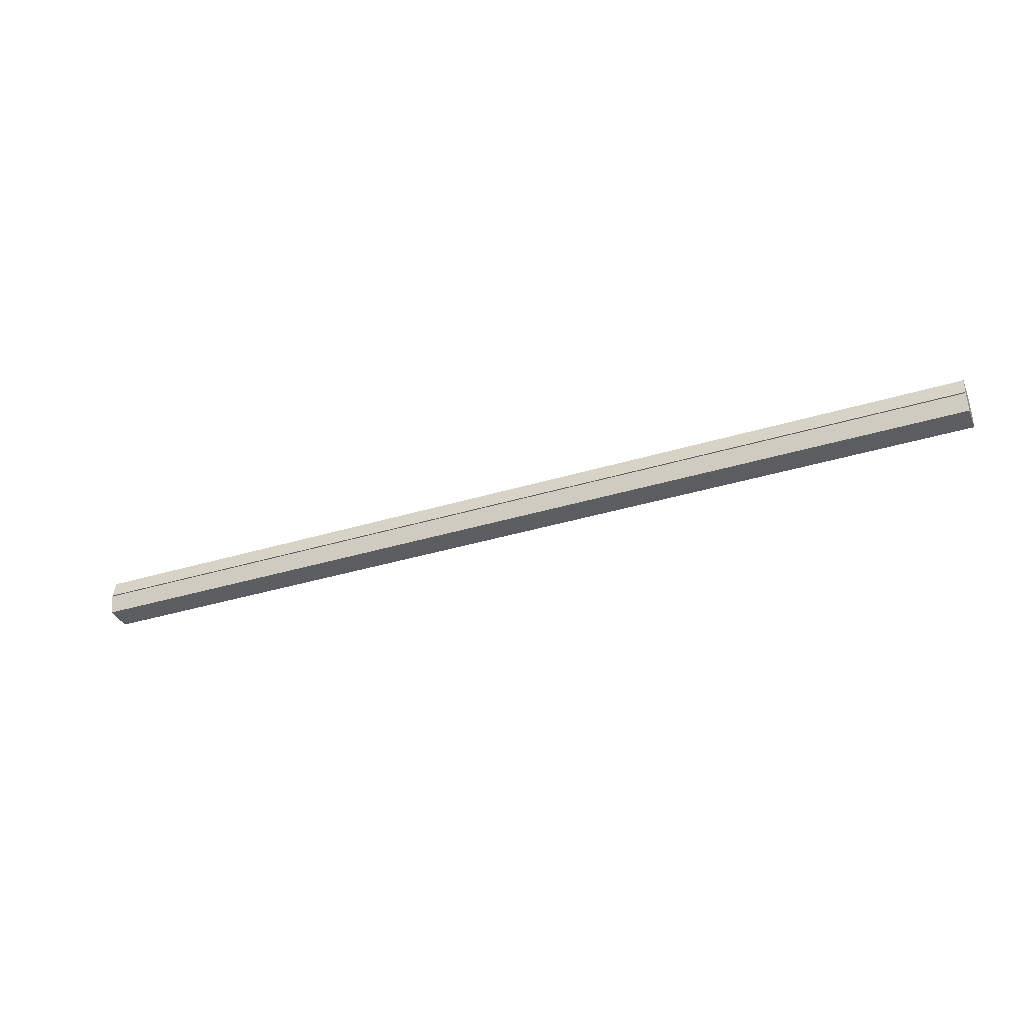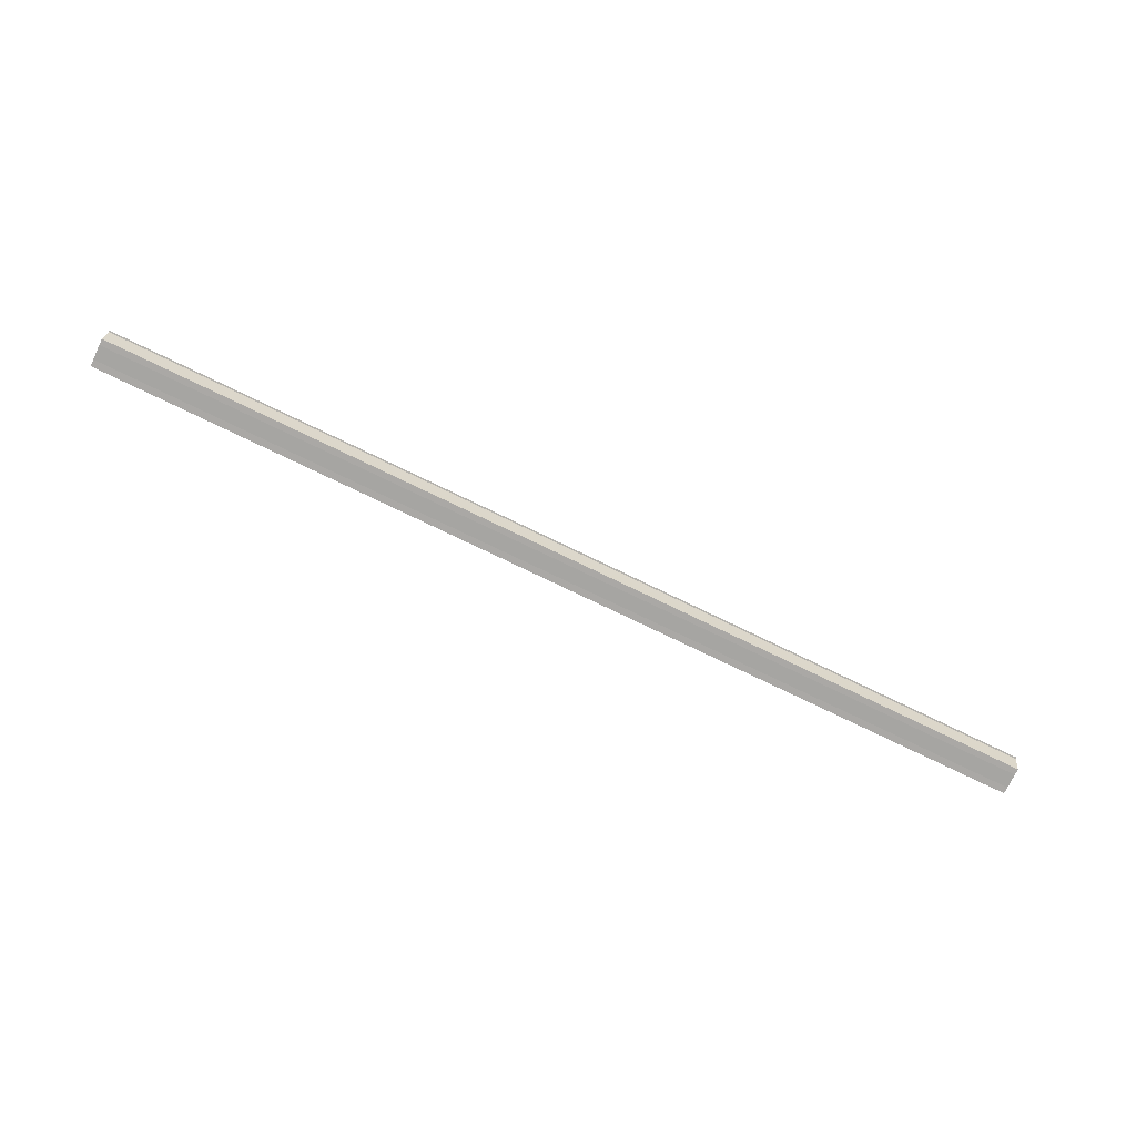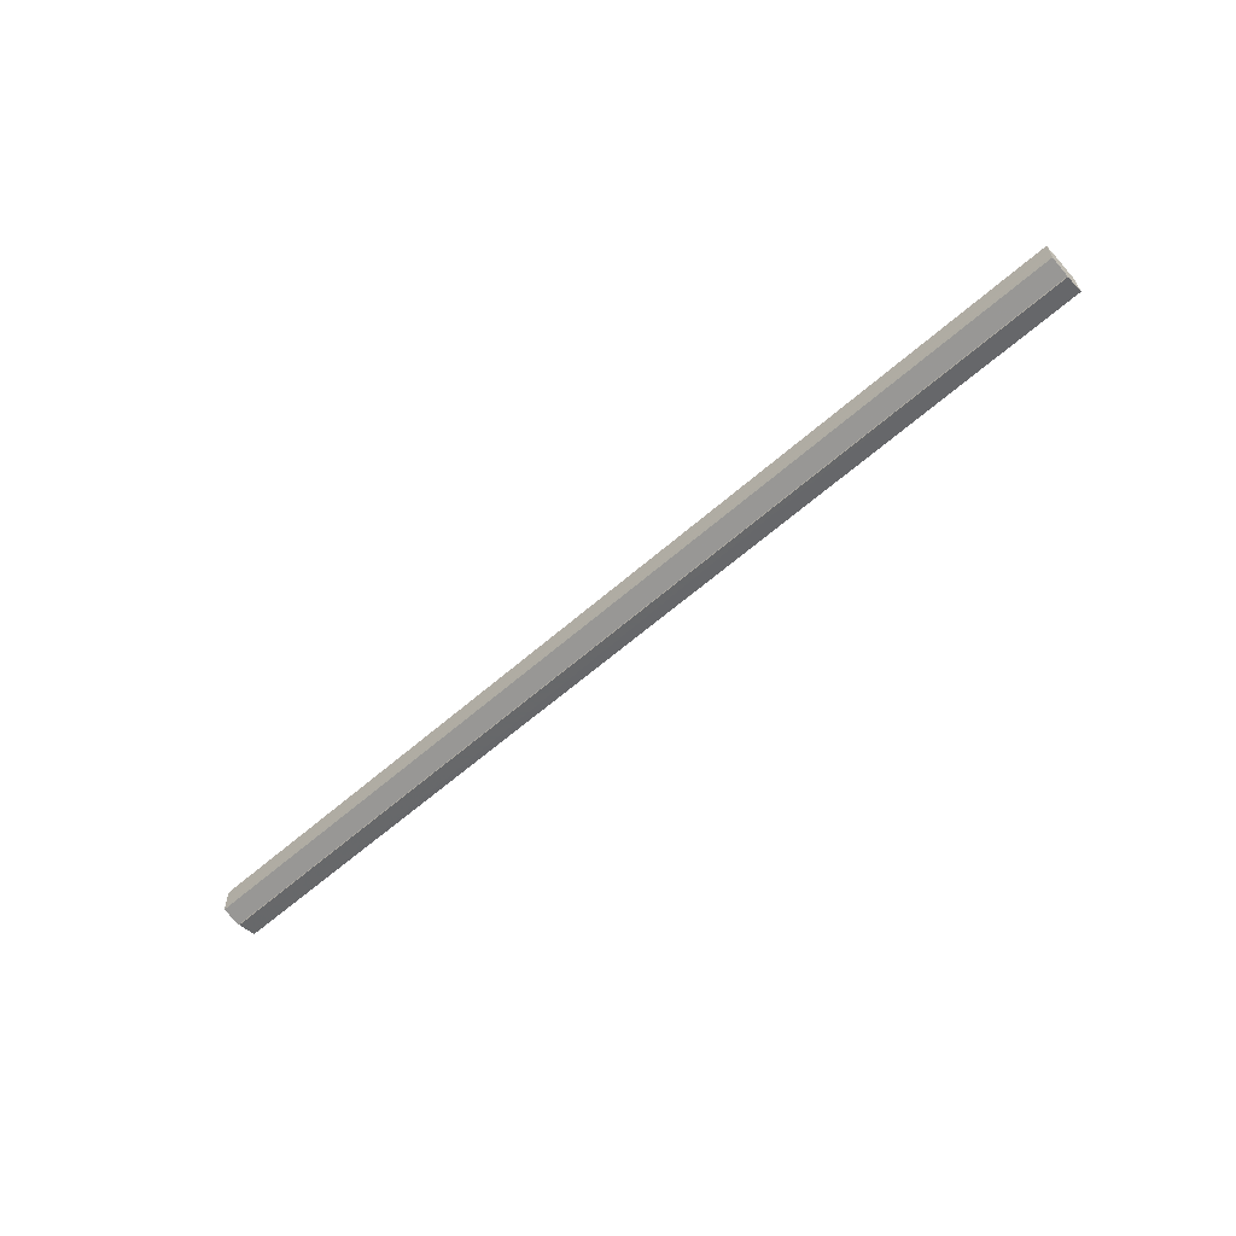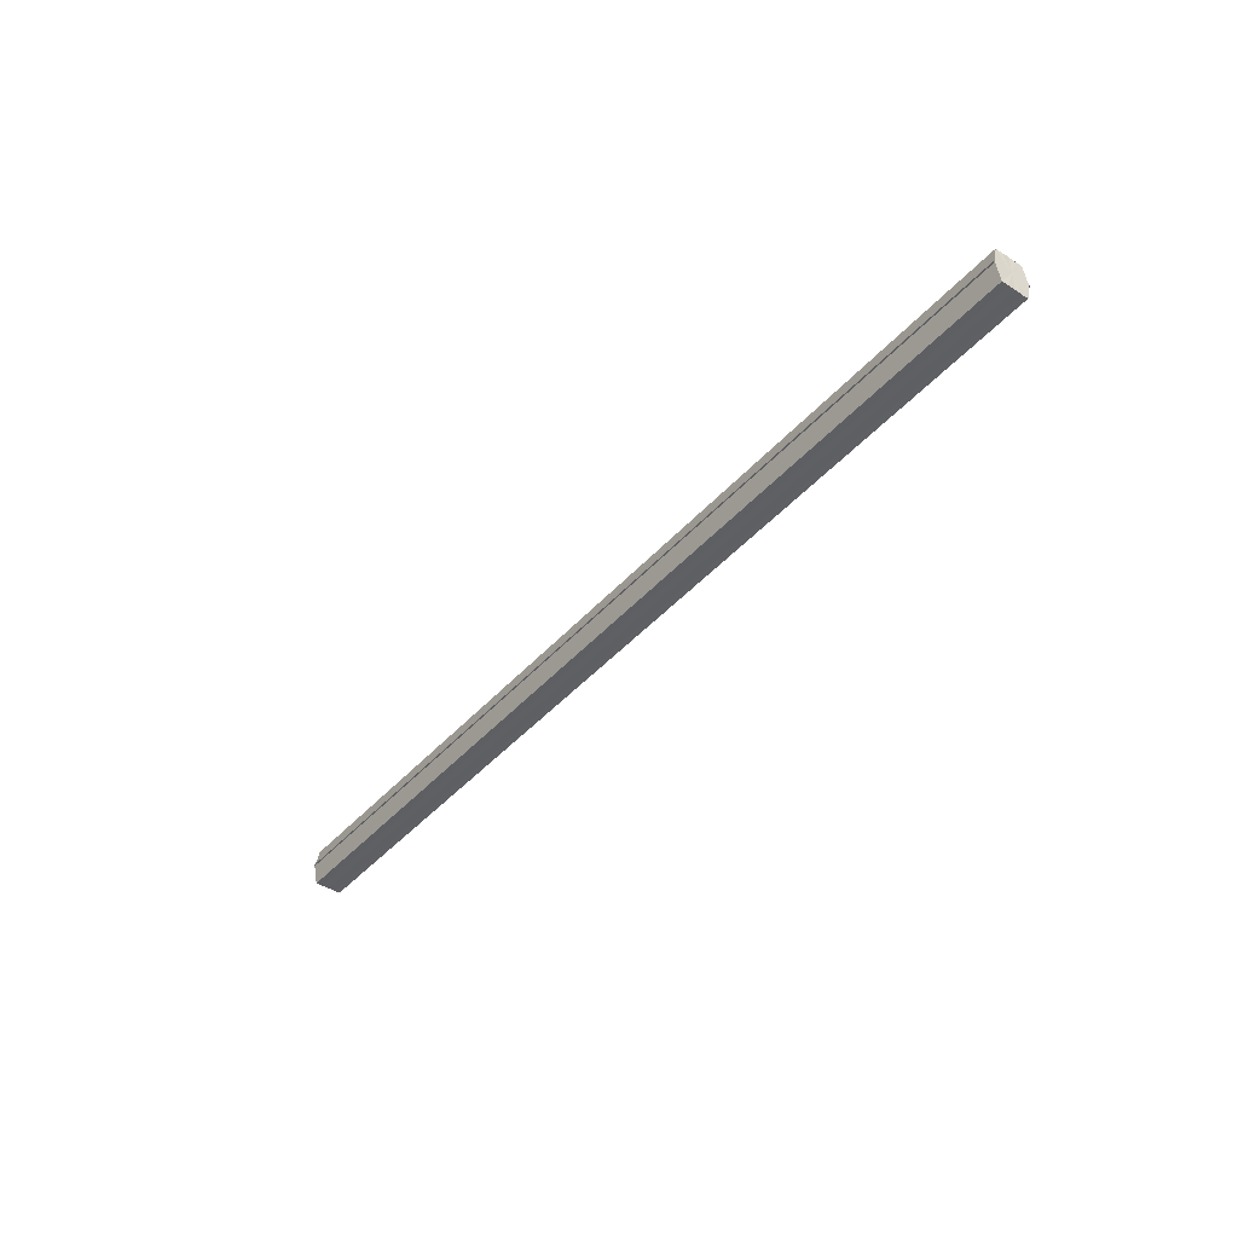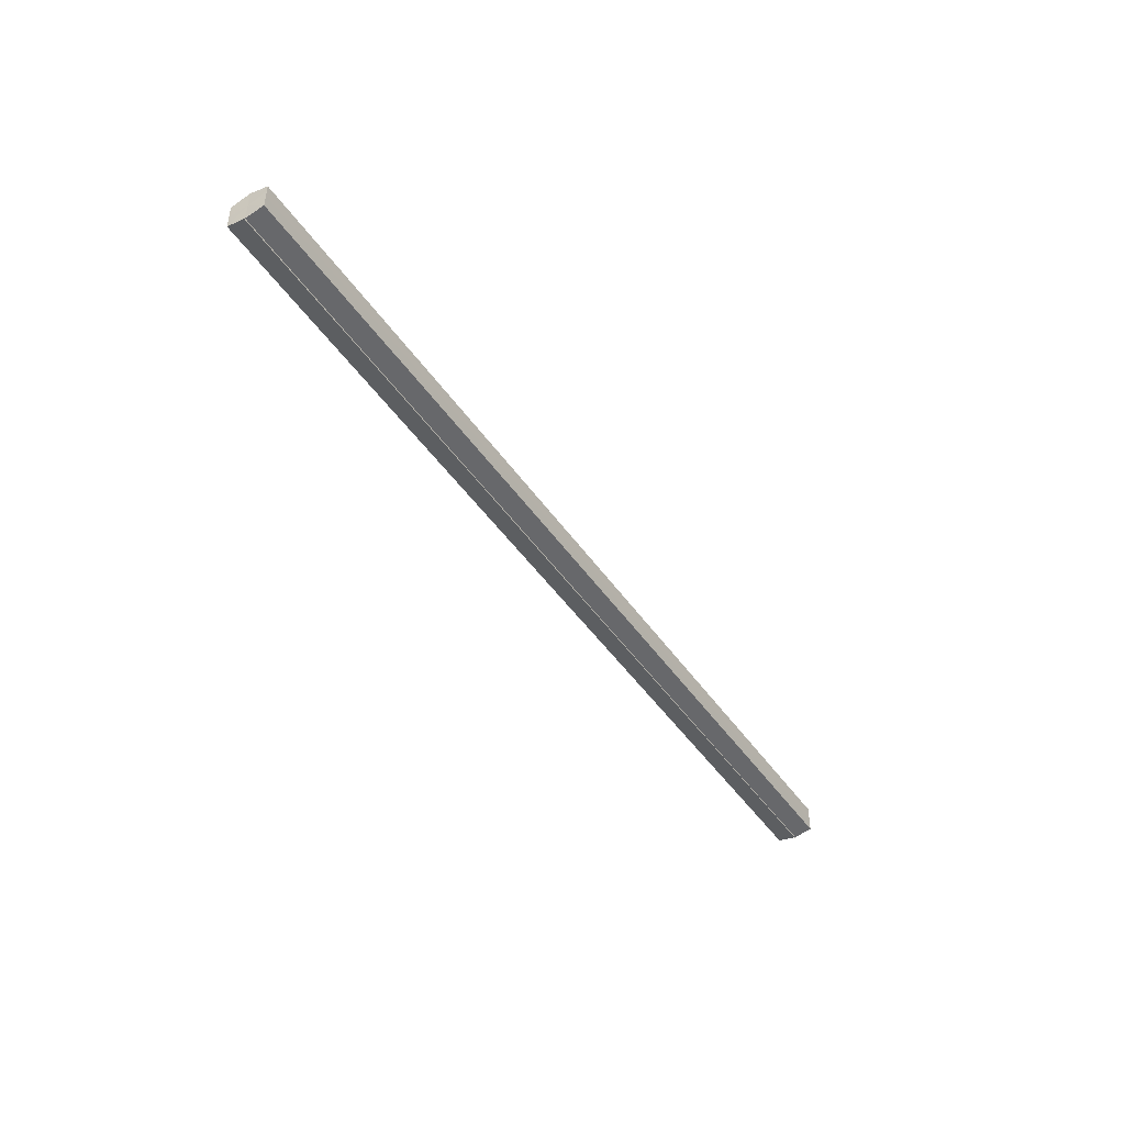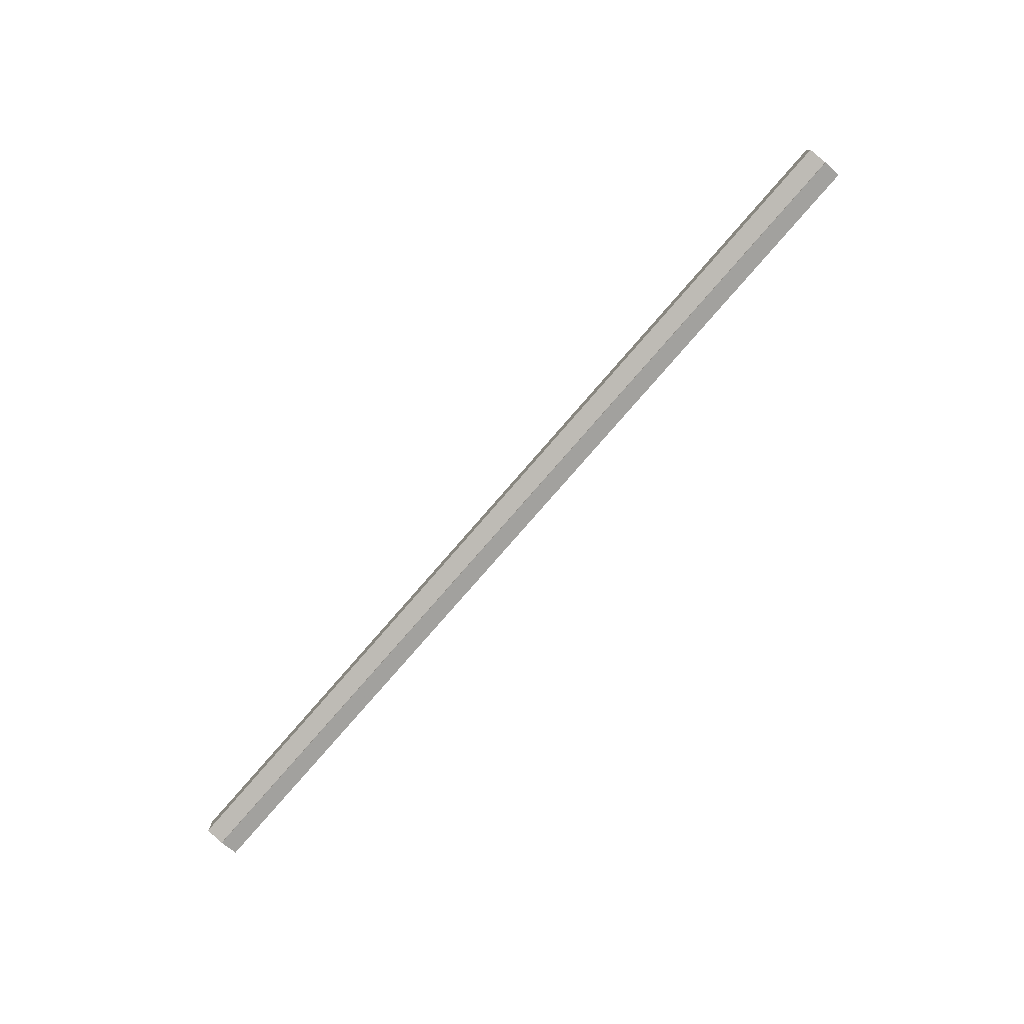
<metadata>
{"format":"obj","ext":"obj","renderer":"f3d","projection":"perspective","resolution":1024,"background":"white","views":[{"elev":-36.5,"azim":21.7,"up":"+Y"},{"elev":-74.1,"azim":154.0,"up":"+Y"},{"elev":-60.8,"azim":41.9,"up":"+Z"},{"elev":-42.2,"azim":52.6,"up":"+Y"},{"elev":-45.7,"azim":122.3,"up":"+Z"},{"elev":-79.4,"azim":-131.1,"up":"+Z"}]}
</metadata>
<code>
o 2055
v 2252 1889 22.63
v 2252 1889 22.63
v 2251 1889 22.63
v 2252 1889 22.62
v 2251 1889 22.63
v 2252 1889 22.63
v 2251 1889 22.63
v 2252 1889 22.62
v 2251 1889 22.62
v 2252 1889 22.64
v 2251 1889 22.64
v 2252 1889 22.62
v 2251 1889 22.62
v 2252 1889 22.64
v 2251 1889 22.64
v 2252 1889 22.64
v 2252 1889 22.64
v 2251 1889 22.64
v 2252 1889 22.64
v 2251 1889 22.64
v 2252 1889 22.63
v 2251 1889 22.63
v 2252 1889 22.63
v 2251 1889 22.63
v 2252 1889 22.63
v 2251 1889 22.63
v 2252 1889 22.62
v 2251 1889 22.62
v 2252 1889 22.62
v 2251 1889 22.62
v 2252 1889 22.63
v 2252 1889 22.62
v 2252 1889 22.63
v 2252 1889 22.62
v 2252 1889 22.63
v 2252 1889 22.63
v 2252 1889 22.63
v 2252 1889 22.63
v 2252 1889 22.64
v 2252 1889 22.63
v 2252 1889 22.64
v 2252 1889 22.64
v 2251 1889 22.64
v 2251 1889 22.64
v 2251 1889 22.64
v 2251 1889 22.63
v 2252 1889 22.64
v 2252 1889 22.64
v 2252 1889 22.64
v 2251 1889 22.63
v 2252 1889 22.63
v 2252 1889 22.64
v 2251 1889 22.64
v 2251 1889 22.63
v 2252 1889 22.63
v 2252 1889 22.63
v 2251 1889 22.63
v 2251 1889 22.62
v 2252 1889 22.63
v 2252 1889 22.63
v 2251 1889 22.63
v 2252 1889 22.63
v 2251 1889 22.63
v 2252 1889 22.62
v 2251 1889 22.62
v 2251 1889 22.62
v 2252 1889 22.62
v 2252 1889 22.62
v 2252 1889 22.62
v 2252 1889 22.62
v 2251 1889 22.62
v 2251 1889 22.63
v 2251 1889 22.63
v 2251 1889 22.63
v 2251 1889 22.63
v 2251 1889 22.62
v 2251 1889 22.64
v 2251 1889 22.62
v 2251 1889 22.64
v 2251 1889 22.62
v 2251 1889 22.64
v 2251 1889 22.63
v 2251 1889 22.63
v 2251 1889 22.63
f 1 2 3
f 2 4 5
f 6 1 7
f 4 8 9
f 10 6 11
f 12 8 13
f 14 10 15
f 14 16 15
f 15 17 18
f 15 19 20
f 20 21 22
f 22 23 24
f 24 25 26
f 26 27 28
f 28 29 30
f 13 29 30
f 31 32 29
f 31 33 32
f 31 29 34
f 31 35 33
f 31 34 36
f 31 37 35
f 31 36 38
f 31 39 37
f 31 38 40
f 31 40 41
f 31 42 39
f 31 41 42
f 43 42 44
f 45 42 44
f 46 47 43
f 48 49 45
f 50 51 46
f 52 49 53
f 54 55 50
f 56 52 57
f 58 59 54
f 60 56 61
f 62 60 63
f 64 62 65
f 66 67 58
f 68 64 66
f 68 69 66
f 66 70 71
f 72 73 74
f 72 75 73
f 72 74 76
f 72 77 75
f 72 76 78
f 72 79 77
f 72 78 80
f 72 81 79
f 72 80 82
f 72 83 81
f 72 82 84
f 72 84 83

</code>
